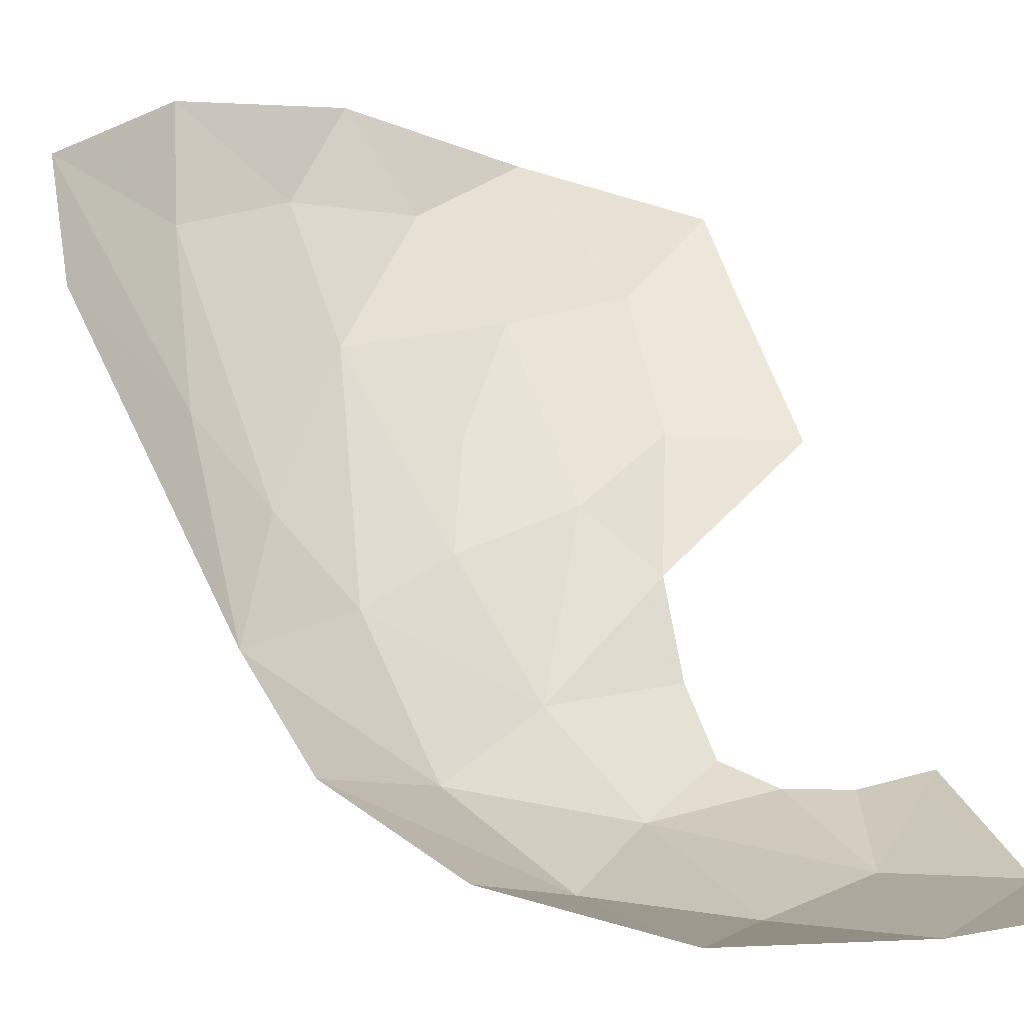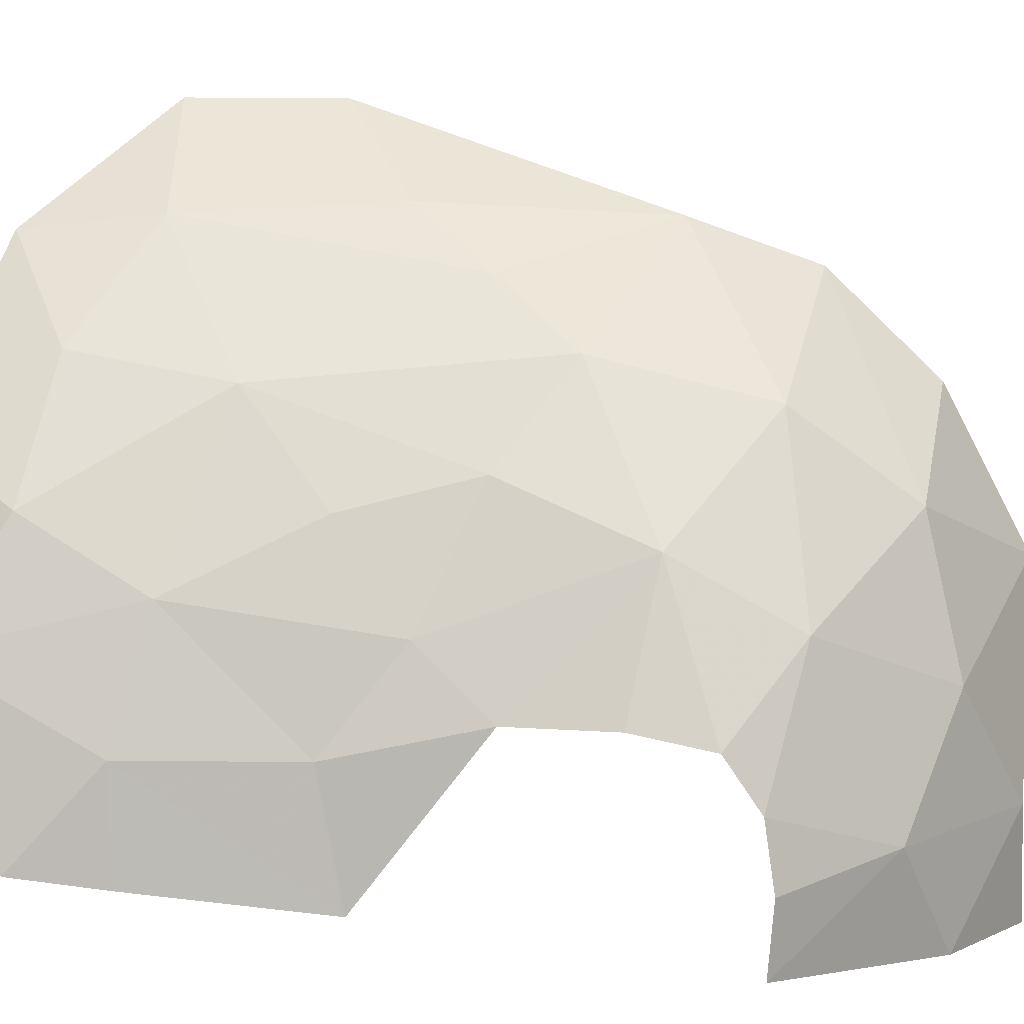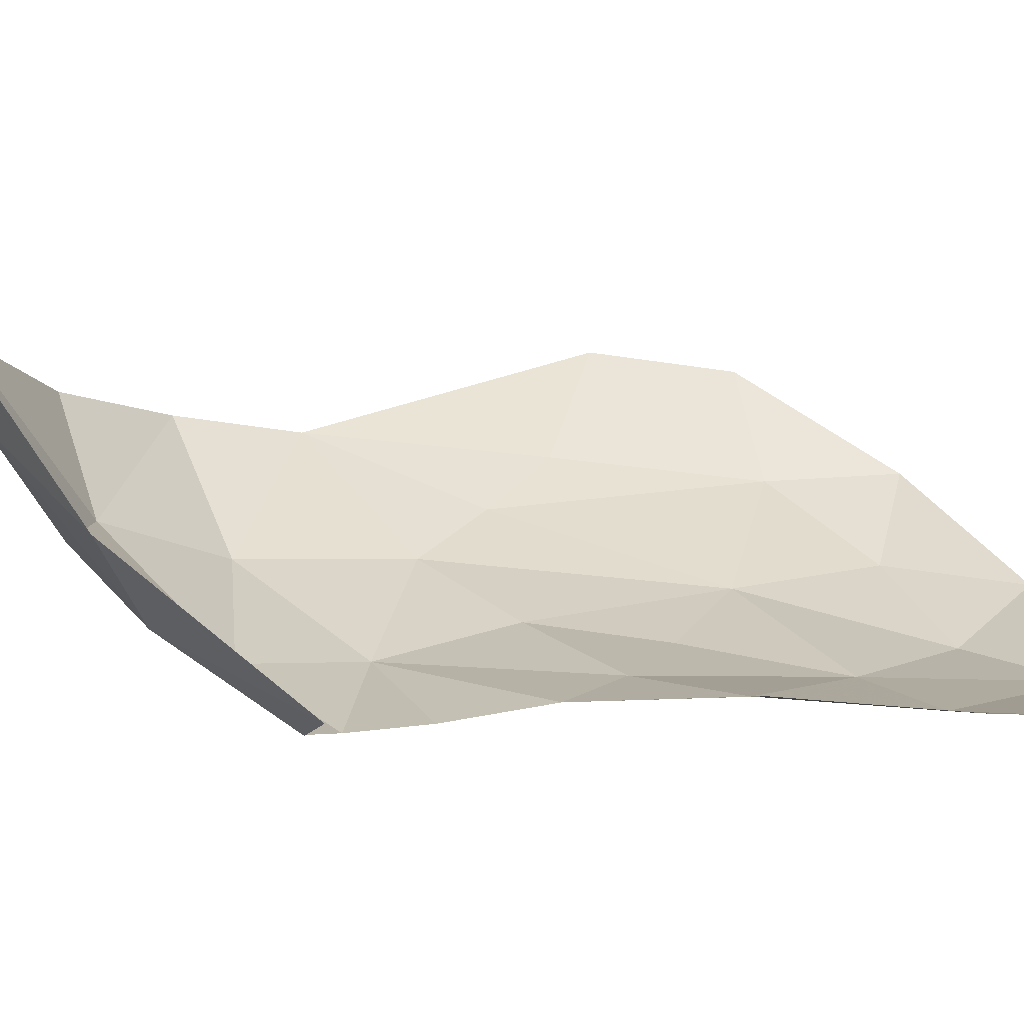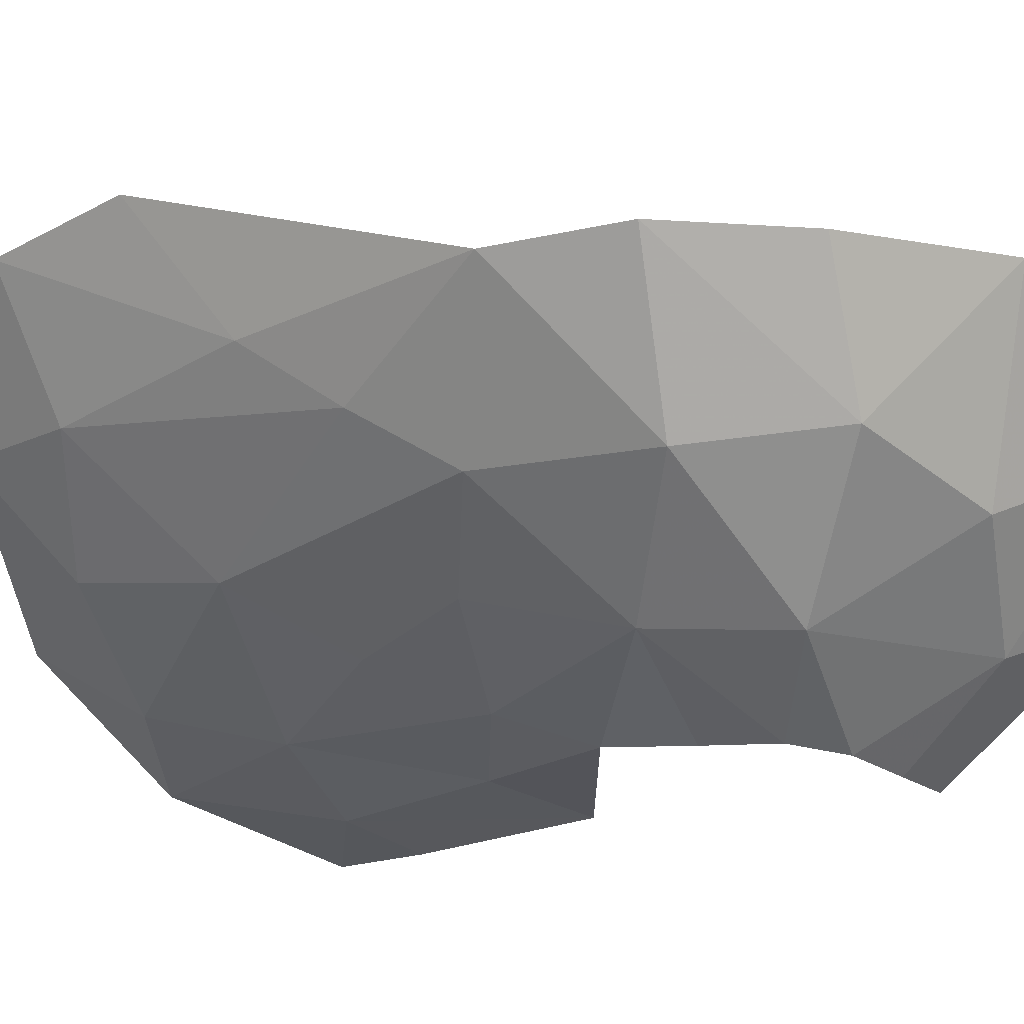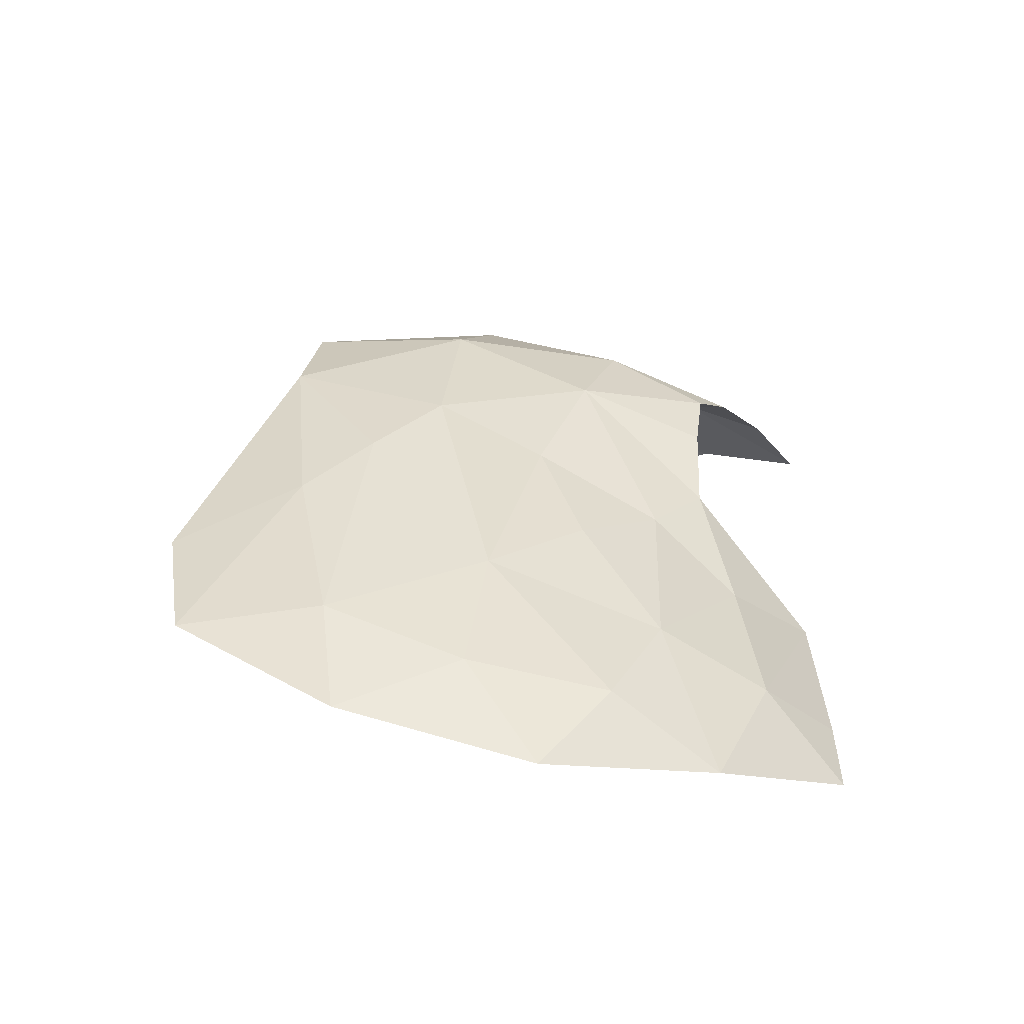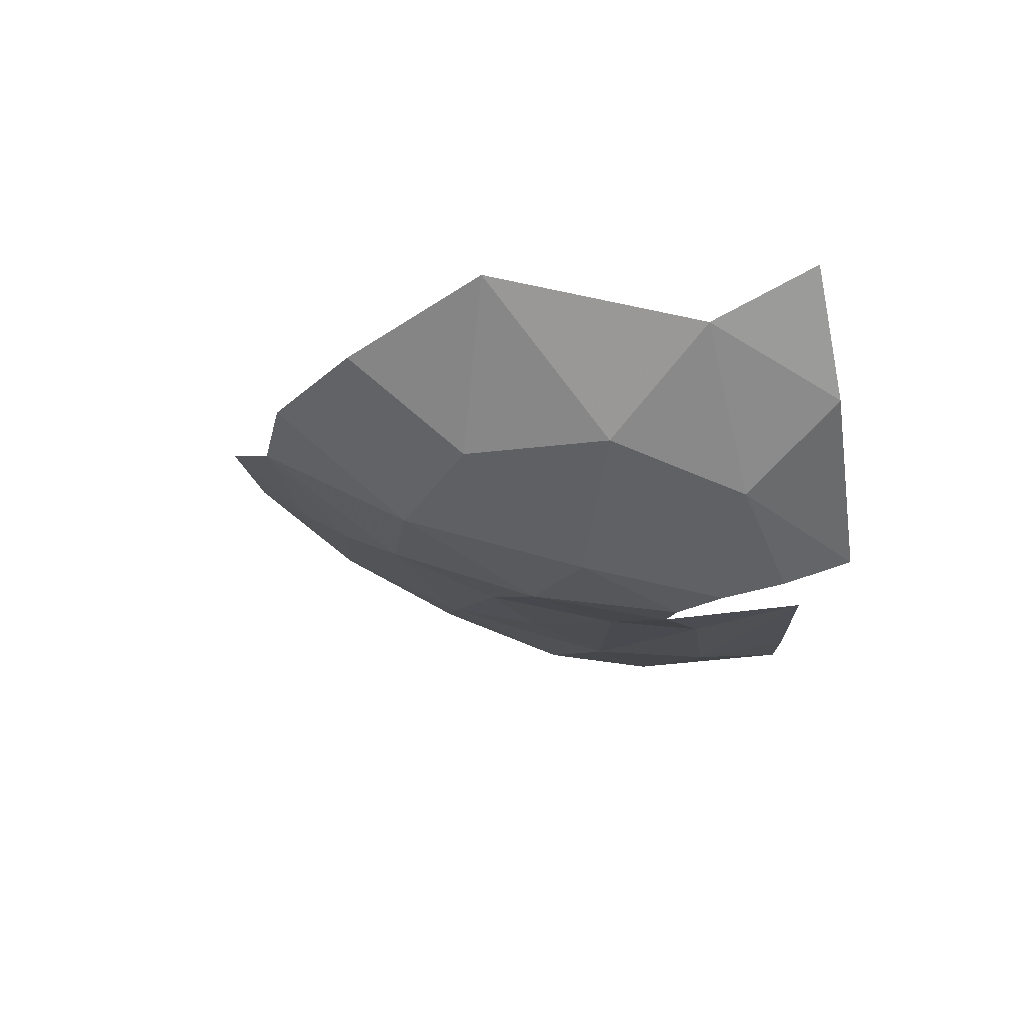
<metadata>
{"format":"obj","ext":"obj","renderer":"f3d","projection":"perspective","resolution":1024,"background":"white","views":[{"elev":58.8,"azim":162.6,"up":"+Z"},{"elev":-78.8,"azim":82.3,"up":"+Z"},{"elev":-7.8,"azim":-109.0,"up":"+Z"},{"elev":-22.4,"azim":119.9,"up":"+Z"},{"elev":-56.7,"azim":133.5,"up":"+Y"},{"elev":75.4,"azim":165.7,"up":"+Y"}]}
</metadata>
<code>
v 0.25 -1.925 -0.715
v 0.115 -1.97 -0.8
v 0.125 -1.835 -0.64
v 0.115 -1.97 -0.8
v 0.3 -2.085 -0.81
v 0.15 -2.11 -0.88
v 0.115 -1.97 -0.8
v 0.25 -1.925 -0.715
v 0.3 -2.085 -0.81
v 0.115 -1.97 -0.8
v 0.15 -2.11 -0.88
v 0.08 -2.09 -0.885
v 0 -2.085 -0.88
v 0.115 -1.97 -0.8
v 0.08 -2.09 -0.885
v 0.67 -2.725 -0.445
v 0.57 -2.715 -0.58
v 0.61 -2.49 -0.56
v 0.535 -2.855 -0.57
v 0.57 -2.715 -0.58
v 0.67 -2.725 -0.445
v 0.395 -2.385 -0.755
v 0.355 -2.225 -0.8
v 0.505 -2.315 -0.685
v 0.44 -2.62 -0.71
v 0.505 -2.315 -0.685
v 0.56 -2.405 -0.625
v 0.57 -2.715 -0.58
v 0.395 -2.385 -0.755
v 0.44 -2.62 -0.71
v 0.345 -2.52 -0.775
v 0.44 -2.62 -0.71
v 0.395 -2.385 -0.755
v 0.505 -2.315 -0.685
v 0.355 -2.225 -0.8
v 0.395 -2.385 -0.755
v 0.25 -2.435 -0.815
v 0.395 -2.385 -0.755
v 0.345 -2.52 -0.775
v 0.25 -2.435 -0.815
v 0.25 -2.435 -0.815
v 0.19 -2.35 -0.845
v 0.355 -2.225 -0.8
v 0.44 -2.62 -0.71
v 0.57 -2.715 -0.58
v 0.445 -2.785 -0.68
v 0.345 -2.52 -0.775
v 0.44 -2.62 -0.71
v 0.255 -2.665 -0.81
v 0.345 -2.52 -0.775
v 0.255 -2.665 -0.81
v 0.25 -2.435 -0.815
v 0.255 -2.665 -0.81
v 0.44 -2.62 -0.71
v 0.31 -2.8 -0.775
v 0.44 -2.62 -0.71
v 0.445 -2.785 -0.68
v 0.31 -2.8 -0.775
v 0.31 -2.8 -0.775
v 0.18 -2.86 -0.815
v 0.255 -2.665 -0.81
v 0.25 -2.435 -0.815
v 0.135 -2.505 -0.84
v 0.19 -2.35 -0.845
v 0.19 -2.35 -0.845
v 0.135 -2.505 -0.84
v 0 -2.46 -0.85
v 0.25 -2.435 -0.815
v 0.255 -2.665 -0.81
v 0.135 -2.505 -0.84
v 0.255 -2.665 -0.81
v 0.115 -2.685 -0.85
v 0.135 -2.505 -0.84
v 0.56 -2.405 -0.625
v 0.61 -2.49 -0.56
v 0.57 -2.715 -0.58
v 0.57 -2.715 -0.58
v 0.535 -2.855 -0.57
v 0.445 -2.785 -0.68
v 0.445 -2.785 -0.68
v 0.535 -2.855 -0.57
v 0.355 -2.905 -0.705
v 0.445 -2.785 -0.68
v 0.355 -2.905 -0.705
v 0.31 -2.8 -0.775
v 0.31 -2.8 -0.775
v 0.355 -2.905 -0.705
v 0.18 -2.86 -0.815
v 0.18 -2.86 -0.815
v 0.115 -2.685 -0.85
v 0.255 -2.665 -0.81
v 0.18 -2.86 -0.815
v 0 -2.765 -0.86
v 0.115 -2.685 -0.85
v 0.115 -1.97 -0.8
v 0 -1.9 -0.74
v 0.125 -1.835 -0.64
v 0 -1.81 -0.615
v 0.125 -1.835 -0.64
v 0 -1.9 -0.74
v 0.115 -1.97 -0.8
v 0 -2.085 -0.88
v 0 -1.9 -0.74
v 0 -2.46 -0.85
v 0.135 -2.505 -0.84
v 0.115 -2.685 -0.85
v 0 -2.665 -0.86
v 0 -2.765 -0.86
v 0 -2.665 -0.86
v 0.115 -2.685 -0.85
v 0.3 -2.085 -0.81
v 0.25 -1.925 -0.715
v 0.405 -1.98 -0.675
v 0.405 -1.98 -0.675
v 0.485 -2.125 -0.695
v 0.3 -2.085 -0.81
v 0.485 -2.125 -0.695
v 0.405 -1.98 -0.675
v 0.6 -2.09 -0.54
v 0.405 -1.98 -0.675
v 0.25 -1.925 -0.715
v 0.345 -1.845 -0.525
v 0.25 -1.925 -0.715
v 0.125 -1.835 -0.64
v 0.345 -1.845 -0.525
v 0.6 -2.09 -0.54
v 0.405 -1.98 -0.675
v 0.505 -1.96 -0.54
v 0.505 -1.96 -0.54
v 0.405 -1.98 -0.675
v 0.345 -1.845 -0.525
v 0.485 -2.125 -0.695
v 0.355 -2.225 -0.8
v 0.3 -2.085 -0.81
v 0.3 -2.085 -0.81
v 0.355 -2.225 -0.8
v 0.2 -2.155 -0.875
v 0.3 -2.085 -0.81
v 0.2 -2.155 -0.875
v 0.15 -2.11 -0.88
v 0.505 -2.315 -0.685
v 0.355 -2.225 -0.8
v 0.485 -2.125 -0.695
v 0.63 -2.23 -0.545
v 0.485 -2.125 -0.695
v 0.6 -2.09 -0.54
v 0.485 -2.125 -0.695
v 0.63 -2.23 -0.545
v 0.505 -2.315 -0.685
v 0.69 -2.565 -0.43
v 0.61 -2.49 -0.56
v 0.63 -2.23 -0.545
v 0.61 -2.49 -0.56
v 0.69 -2.565 -0.43
v 0.67 -2.725 -0.445
v 0.63 -2.23 -0.545
v 0.56 -2.405 -0.625
v 0.505 -2.315 -0.685
v 0.61 -2.49 -0.56
v 0.56 -2.405 -0.625
v 0.63 -2.23 -0.545
v 0.355 -2.225 -0.8
v 0.19 -2.35 -0.845
v 0.205 -2.24 -0.865
v 0.205 -2.24 -0.865
v 0.2 -2.155 -0.875
v 0.355 -2.225 -0.8
g mesh6912983
f 1 2 3
f 4 5 6
f 7 8 9
f 10 11 12
f 13 14 15
f 16 17 18
f 19 20 21
f 22 23 24
f 25 26 27
f 27 28 25
f 29 30 31
f 32 33 34
f 35 36 37
f 38 39 40
f 41 42 43
f 44 45 46
f 47 48 49
f 50 51 52
f 53 54 55
f 56 57 58
f 59 60 61
f 62 63 64
f 65 66 67
f 68 69 70
f 71 72 73
f 74 75 76
f 77 78 79
f 80 81 82
f 83 84 85
f 86 87 88
f 89 90 91
f 92 93 94
f 95 96 97
f 98 99 100
f 101 102 103
f 104 105 106
f 106 107 104
f 108 109 110
f 111 112 113
f 114 115 116
f 117 118 119
f 120 121 122
f 123 124 125
f 126 127 128
f 129 130 131
f 132 133 134
f 135 136 137
f 138 139 140
f 141 142 143
f 144 145 146
f 147 148 149
f 150 151 152
f 153 154 155
f 156 157 158
f 159 160 161
f 162 163 164
f 165 166 167

</code>
